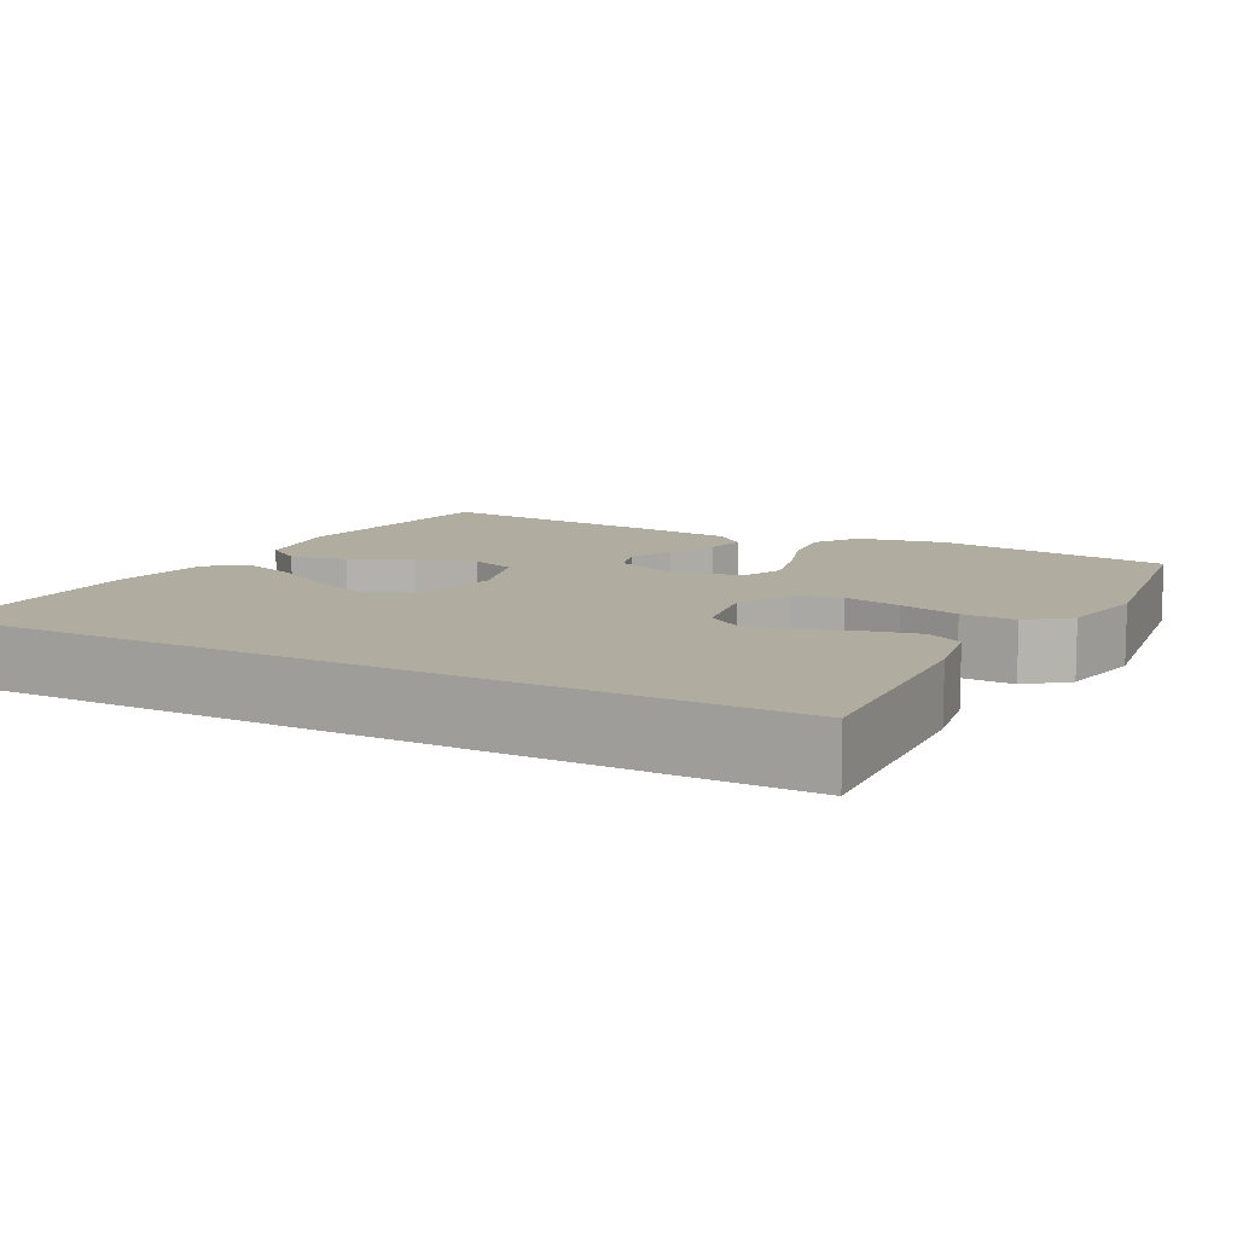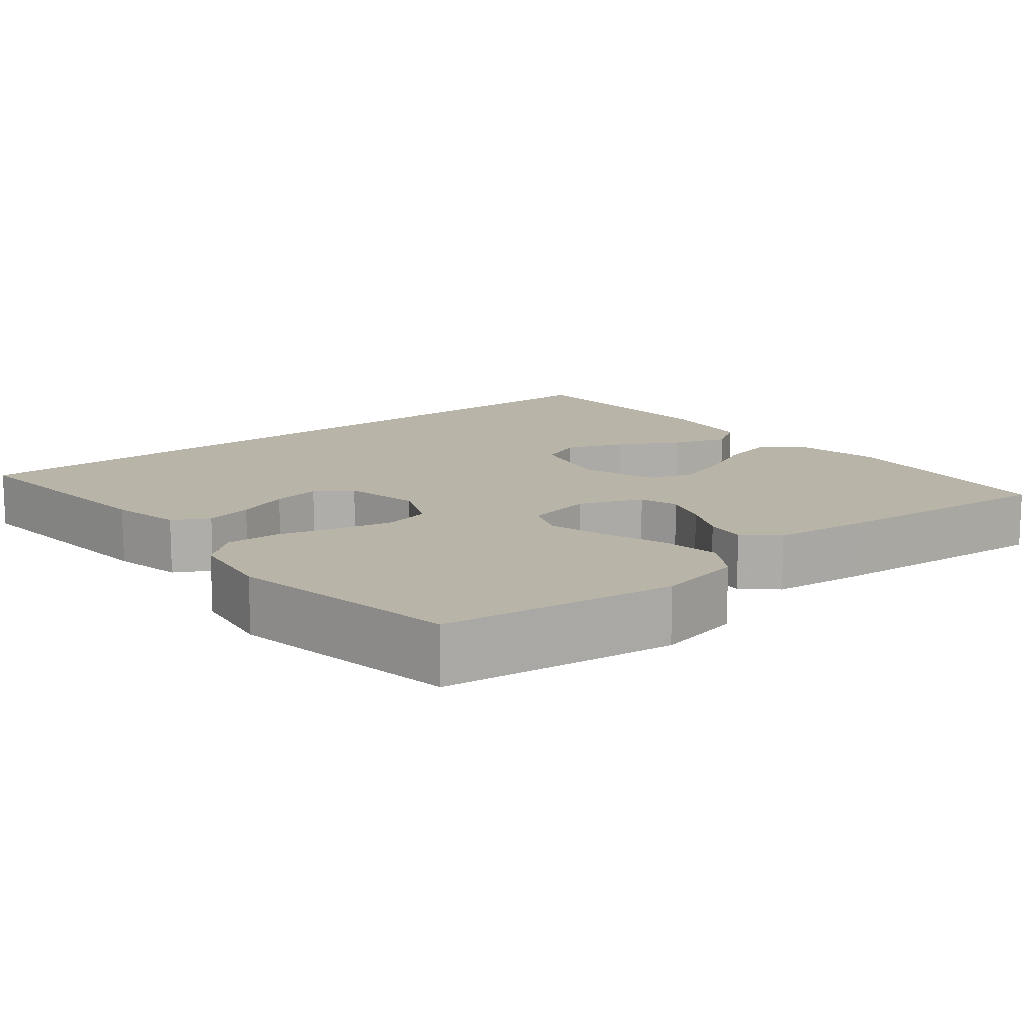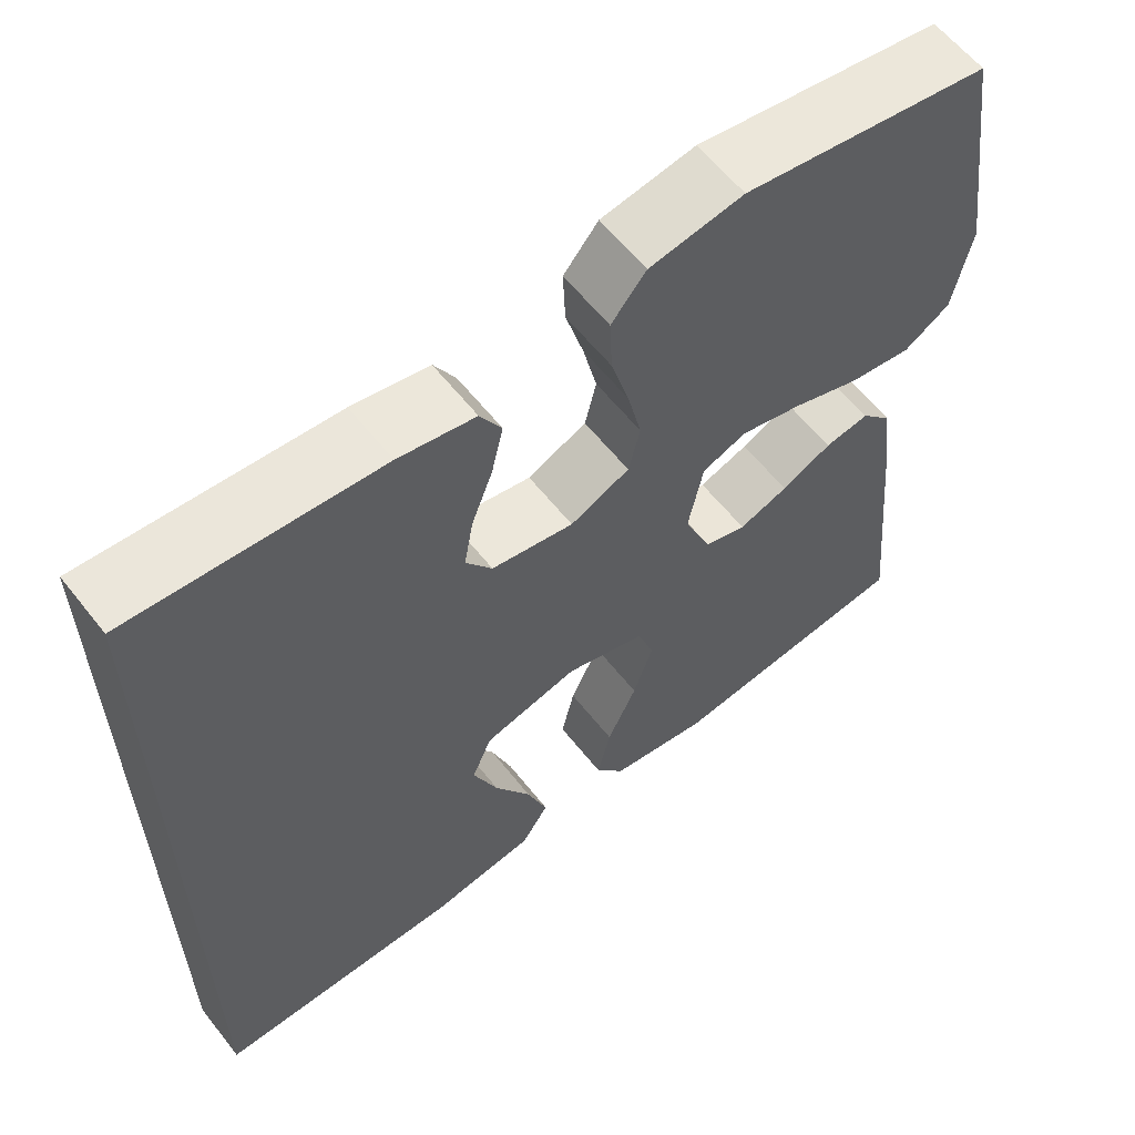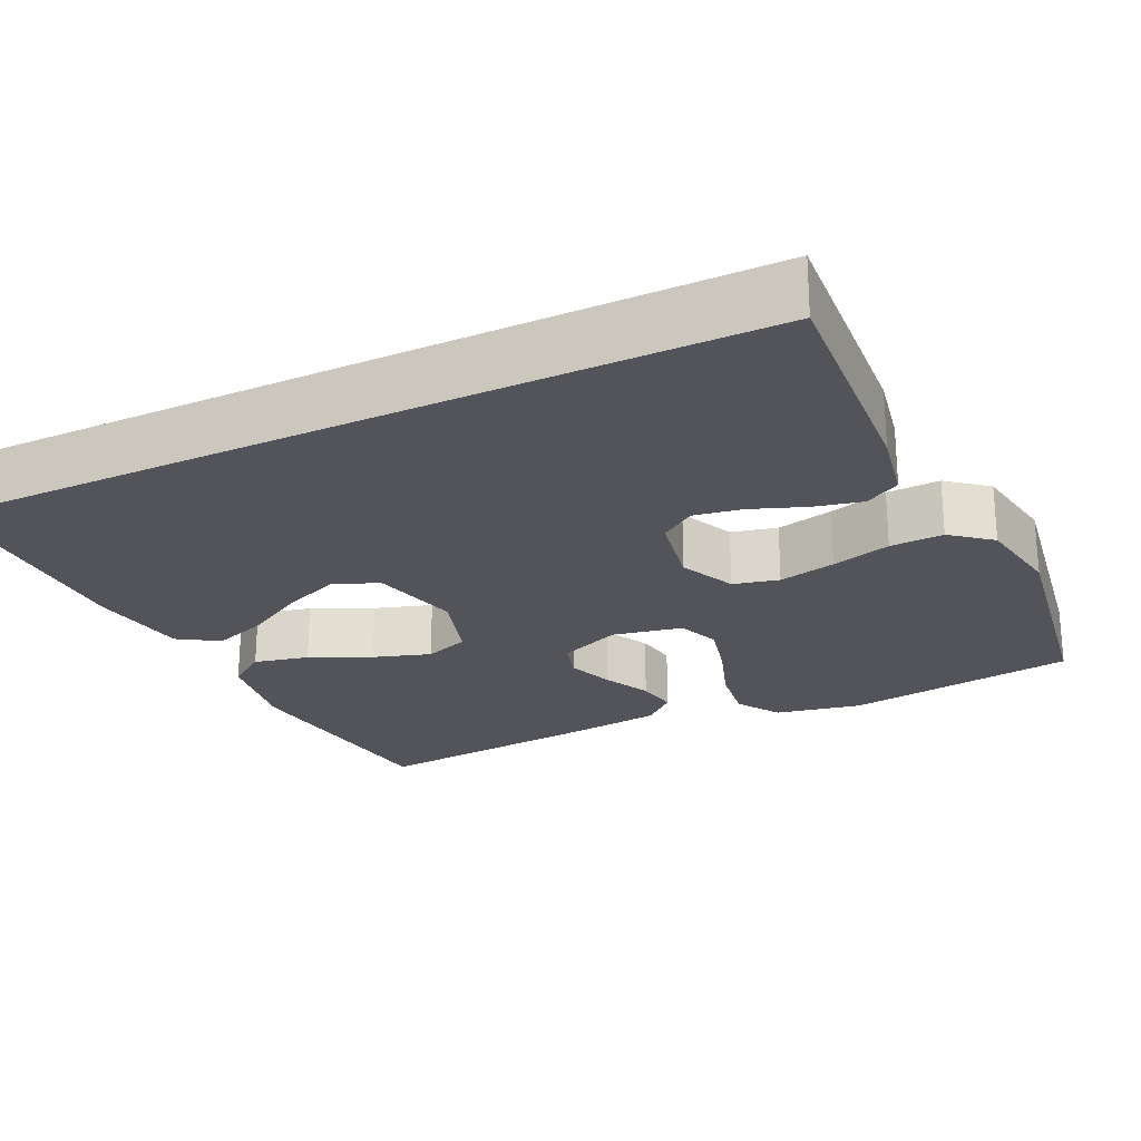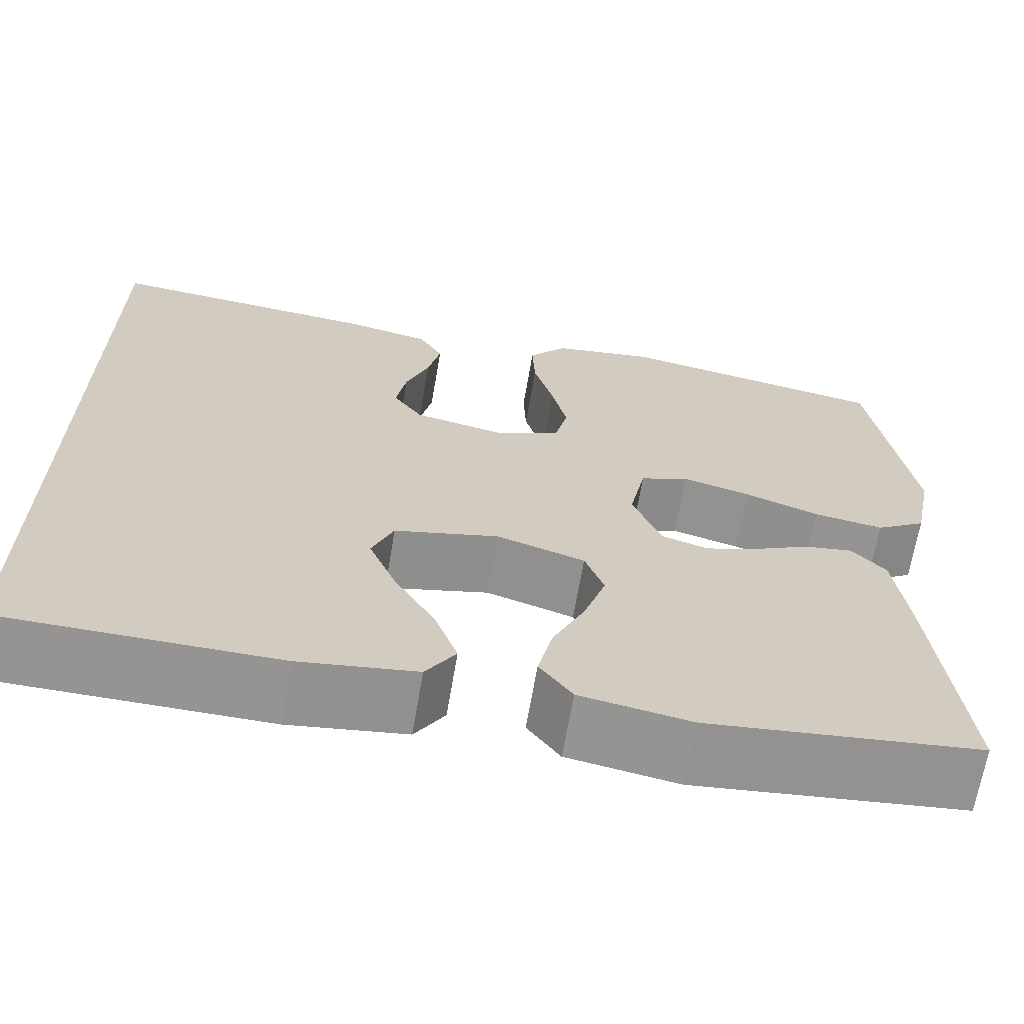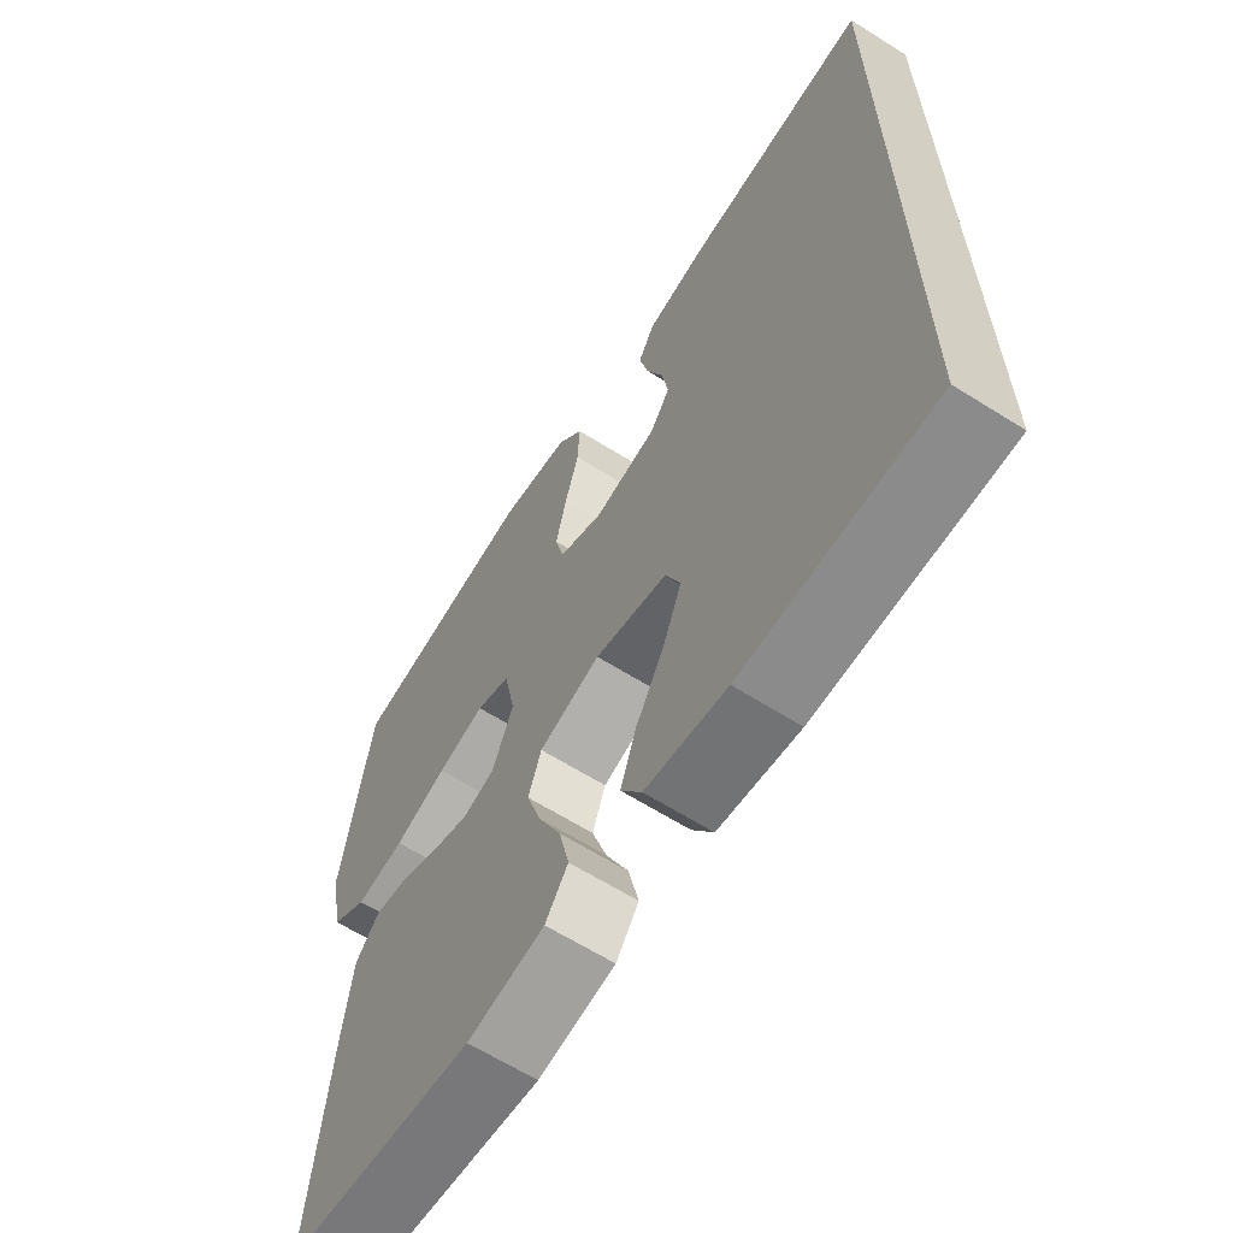
<metadata>
{"format":"obj","ext":"obj","renderer":"f3d","projection":"perspective","resolution":1024,"background":"white","views":[{"elev":10.0,"azim":-61.5,"up":"+Y"},{"elev":13.0,"azim":50.4,"up":"+Y"},{"elev":60.5,"azim":-38.2,"up":"+Z"},{"elev":-23.7,"azim":-64.5,"up":"+Y"},{"elev":-67.2,"azim":-9.7,"up":"+Z"},{"elev":-63.9,"azim":-122.4,"up":"+Z"}]}
</metadata>
<code>
v 0.5 0.07 -0.5
v 0.2 0.07 -0.537
v 0.078 0.07 -0.517
v 0.042 0.07 -0.467
v 0.058 0.07 -0.396
v 0.094 0.07 -0.318
v 0.118 0.07 -0.244
v 0.097 0.07 -0.186
v 0 0.07 -0.156
v -0.115 0.07 -0.185
v -0.139 0.07 -0.243
v -0.109 0.07 -0.317
v -0.064 0.07 -0.395
v -0.039 0.07 -0.466
v -0.072 0.07 -0.518
v -0.2 0.07 -0.538
v -0.5 0.07 -0.538
v -0.5 0.07 0.511
v -0.2 0.07 0.489
v -0.107 0.07 0.471
v -0.081 0.07 0.425
v -0.095 0.07 0.363
v -0.121 0.07 0.294
v -0.132 0.07 0.231
v -0.1 0.07 0.185
v 0 0.07 0.166
v 0.072 0.07 0.199
v 0.086 0.07 0.258
v 0.069 0.07 0.332
v 0.047 0.07 0.409
v 0.044 0.07 0.478
v 0.086 0.07 0.529
v 0.2 0.07 0.548
v 0.5 0.07 0.5
v 0.544 0.07 0.2
v 0.522 0.07 0.088
v 0.466 0.07 0.052
v 0.389 0.07 0.063
v 0.306 0.07 0.092
v 0.231 0.07 0.111
v 0.177 0.07 0.09
v 0.159 0.07 0
v 0.192 0.07 -0.081
v 0.243 0.07 -0.096
v 0.303 0.07 -0.074
v 0.364 0.07 -0.044
v 0.418 0.07 -0.035
v 0.456 0.07 -0.077
v 0.471 0.07 -0.2
v 0.5 0 -0.5
v 0.2 0 -0.537
v 0.078 0 -0.517
v 0.042 0 -0.467
v 0.058 0 -0.396
v 0.094 0 -0.318
v 0.118 0 -0.244
v 0.097 0 -0.186
v 0 0 -0.156
v -0.115 0 -0.185
v -0.139 0 -0.243
v -0.109 0 -0.317
v -0.064 0 -0.395
v -0.039 0 -0.466
v -0.072 0 -0.518
v -0.2 0 -0.538
v -0.5 0 -0.538
v -0.5 0 0.511
v -0.2 0 0.489
v -0.107 0 0.471
v -0.081 0 0.425
v -0.095 0 0.363
v -0.121 0 0.294
v -0.132 0 0.231
v -0.1 0 0.185
v 0 0 0.166
v 0.072 0 0.199
v 0.086 0 0.258
v 0.069 0 0.332
v 0.047 0 0.409
v 0.044 0 0.478
v 0.086 0 0.529
v 0.2 0 0.548
v 0.5 0 0.5
v 0.544 0 0.2
v 0.522 0 0.088
v 0.466 0 0.052
v 0.389 0 0.063
v 0.306 0 0.092
v 0.231 0 0.111
v 0.177 0 0.09
v 0.159 0 0
v 0.192 0 -0.081
v 0.243 0 -0.096
v 0.303 0 -0.074
v 0.364 0 -0.044
v 0.418 0 -0.035
v 0.456 0 -0.077
v 0.471 0 -0.2
f 4 5 6
f 3 4 6
f 2 3 6
f 1 2 6
f 49 1 6
f 48 49 6
f 47 48 6
f 46 47 6
f 45 46 6
f 44 45 6 7
f 43 44 7 8
f 42 43 8 9
f 41 42 9 10
f 37 38 39
f 36 37 39
f 35 36 39
f 34 35 39
f 33 34 39
f 32 33 39
f 31 32 39
f 30 31 39
f 29 30 39
f 28 29 39 40
f 27 28 40 41
f 21 22 23
f 20 21 23
f 19 20 23
f 18 19 23
f 17 18 23
f 17 23 24
f 15 16 17
f 14 15 17
f 13 14 17
f 12 13 17
f 11 12 17
f 17 24 25
f 11 17 25
f 10 11 25
f 26 27 41 10
f 10 25 26
f 55 54 53
f 55 53 52
f 55 52 51
f 55 51 50
f 55 50 98
f 55 98 97
f 55 97 96
f 55 96 95
f 55 95 94
f 56 55 94 93
f 57 56 93 92
f 58 57 92 91
f 59 58 91 90
f 88 87 86
f 88 86 85
f 88 85 84
f 88 84 83
f 88 83 82
f 88 82 81
f 88 81 80
f 88 80 79
f 88 79 78
f 89 88 78 77
f 90 89 77 76
f 72 71 70
f 72 70 69
f 72 69 68
f 72 68 67
f 72 67 66
f 73 72 66
f 66 65 64
f 66 64 63
f 66 63 62
f 66 62 61
f 66 61 60
f 74 73 66
f 74 66 60
f 74 60 59
f 59 90 76 75
f 75 74 59
f 1 50 51 2
f 2 51 52 3
f 3 52 53 4
f 4 53 54 5
f 5 54 55 6
f 6 55 56 7
f 7 56 57 8
f 8 57 58 9
f 9 58 59 10
f 10 59 60 11
f 11 60 61 12
f 12 61 62 13
f 13 62 63 14
f 14 63 64 15
f 15 64 65 16
f 16 65 66 17
f 17 66 67 18
f 18 67 68 19
f 19 68 69 20
f 20 69 70 21
f 21 70 71 22
f 22 71 72 23
f 23 72 73 24
f 24 73 74 25
f 25 74 75 26
f 26 75 76 27
f 27 76 77 28
f 28 77 78 29
f 29 78 79 30
f 30 79 80 31
f 31 80 81 32
f 32 81 82 33
f 33 82 83 34
f 34 83 84 35
f 35 84 85 36
f 36 85 86 37
f 37 86 87 38
f 38 87 88 39
f 39 88 89 40
f 40 89 90 41
f 41 90 91 42
f 42 91 92 43
f 43 92 93 44
f 44 93 94 45
f 45 94 95 46
f 46 95 96 47
f 47 96 97 48
f 48 97 98 49
f 49 98 50 1

</code>
